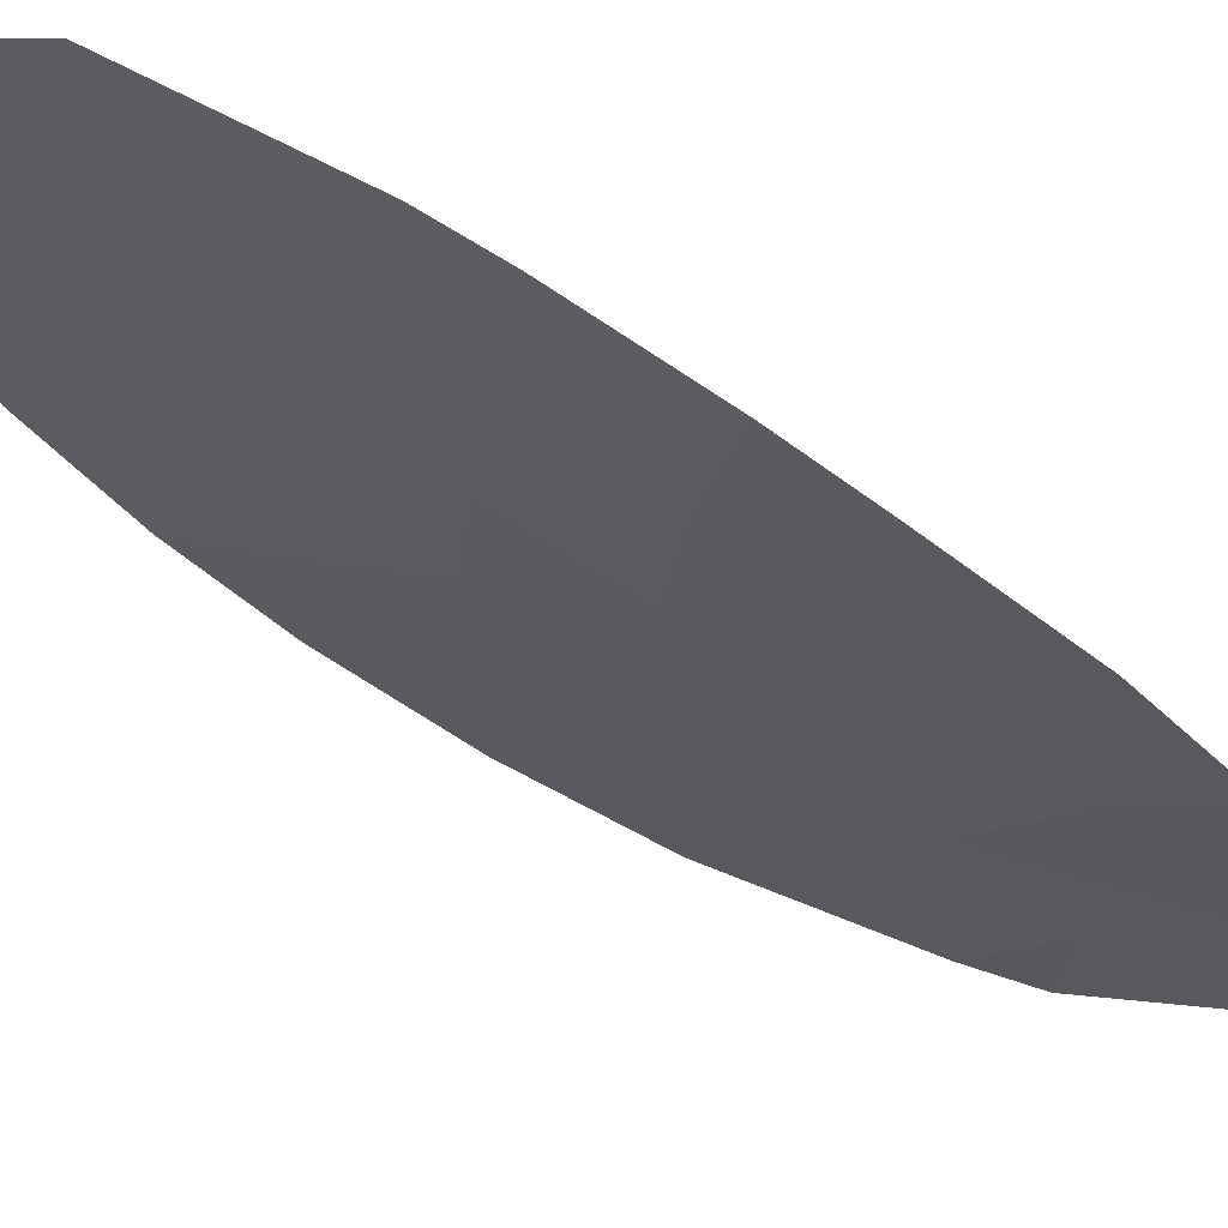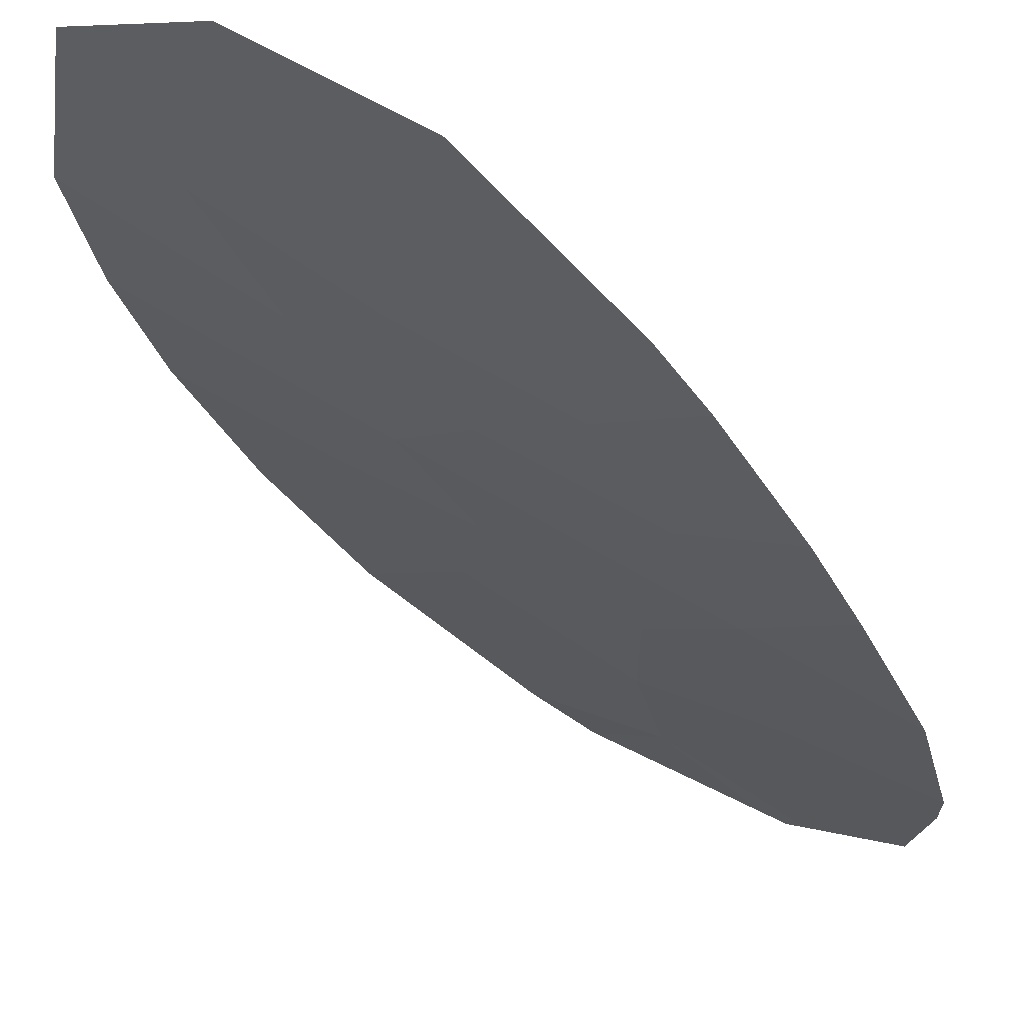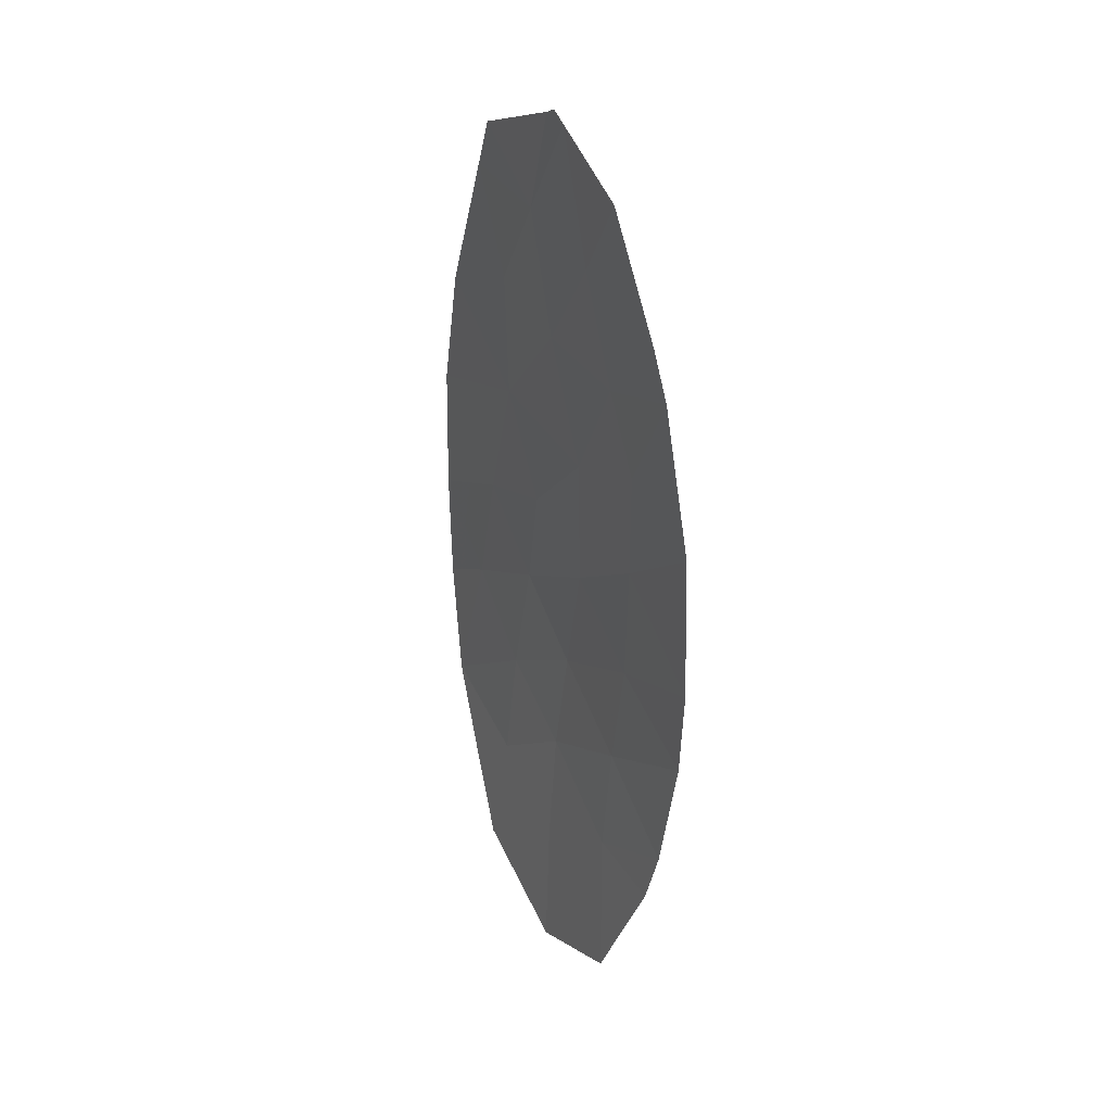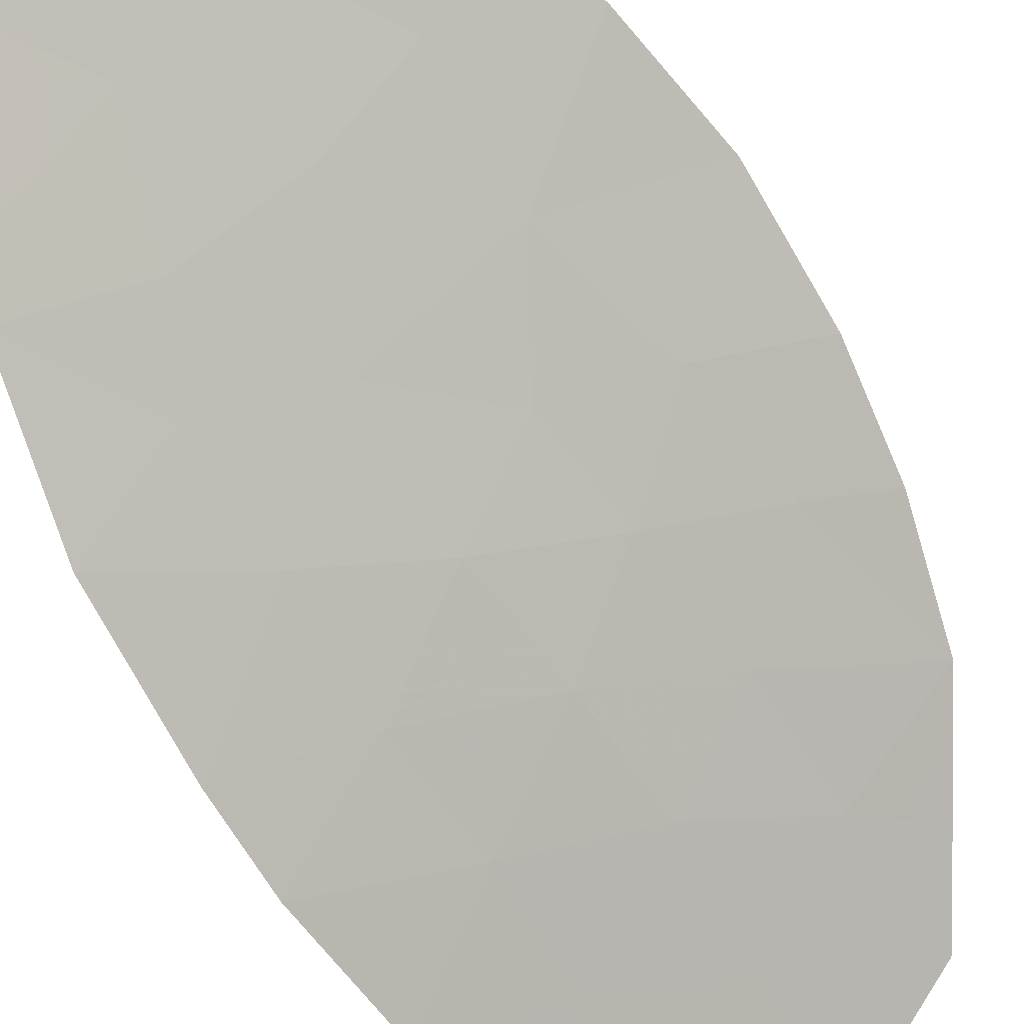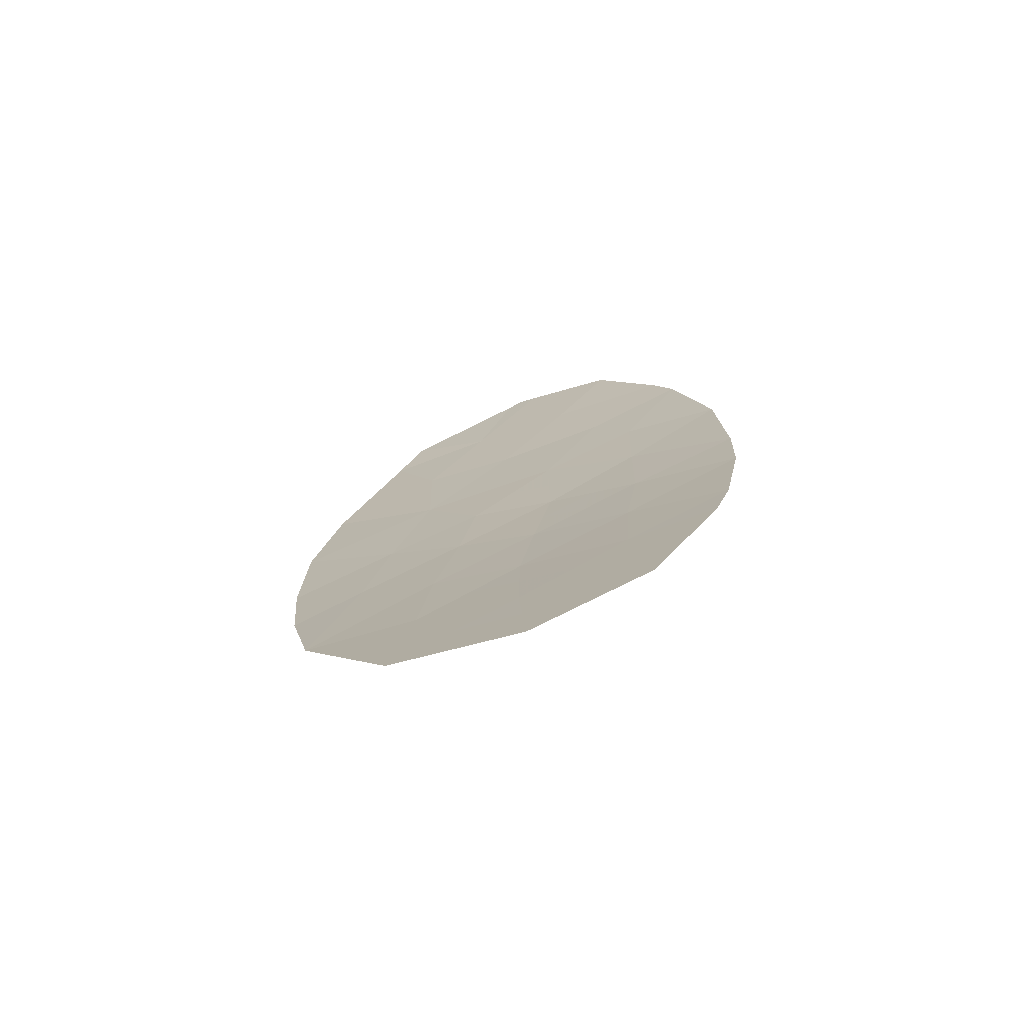
<metadata>
{"format":"obj","ext":"obj","renderer":"f3d","projection":"perspective","resolution":1024,"background":"white","views":[{"elev":-47.7,"azim":-131.1,"up":"+Y"},{"elev":-30.5,"azim":-158.4,"up":"+Y"},{"elev":31.5,"azim":-87.5,"up":"+Z"},{"elev":-71.6,"azim":29.6,"up":"+Y"},{"elev":-73.9,"azim":-128.6,"up":"+Z"}]}
</metadata>
<code>
v -54.64 21.9 5.022
v -55.96 21.16 5.605
v -55.5 21.37 4.32
v -56.32 20.76 -0.05745
v -56.14 20.91 -1.393
v -54.16 22.12 -1.322
v -53.75 22.47 -3.164
v -53.44 22.58 -1.777
v -57.35 20.16 0.6578
v -57.33 20.2 -0.7384
v -53.31 22.6 1.11
v -53.59 22.42 2.616
v -57.01 20.42 2.807
v -57.41 20.16 1.919
v -56.03 21.06 -2.72
v -54.4 21.94 0.103
v -56.32 20.97 5.597
v -56.13 21.07 5.693
v -57.91 19.96 3.753
v -55.8 21.12 2.863
v -54.33 22.04 4.401
v -57.49 20.42 -5.156
v -58.29 19.74 -2.746
v -58.46 19.55 -1.292
v -57.21 20.33 -2.046
v -57.3 20.4 5.087
v -58.48 19.51 -0.2522
v -56.27 21.18 -5.745
v -58.43 19.55 1.5
v -58.15 19.89 -3.438
v -54.87 21.98 -5.156
v -54.37 22.2 -4.265
v -58.11 19.81 3.212
v -55.25 21.43 -0.7033
v -54.81 21.68 1.661
v -56.33 20.78 1.47
v -56.11 21.15 -4.22
v -56.64 20.71 4.071
v -57.21 20.43 -3.388
v -55 21.76 -3.586
v -55.06 21.63 -2.148
v -53.29 22.62 -0.4624
v -55.42 21.32 0.4946
v -54.8 21.73 3.172
v -55.3 21.53 5.313
v -55.73 21.26 4.962
v -55.07 21.63 4.671
v -55.03 21.69 -2.867
v -54.38 22.11 -3.375
v -54.41 22.05 -2.656
v -57.91 19.84 0.2028
v -57.9 19.85 -0.4953
v -57.34 20.18 -0.0403
v -56.83 20.48 -0.3979
v -56.84 20.46 0.3002
v -54.06 22.14 1.385
v -54.6 21.81 0.8818
v -53.85 22.27 0.6064
v -56.07 21.1 -3.47
v -55.55 21.45 -3.903
v -55.52 21.41 -3.153
v -56.14 21.06 5.601
v -56.05 21.12 5.649
v -56.22 21.02 5.645
v -55.3 21.4 2.262
v -56.07 20.95 2.166
v -55.57 21.23 1.565
v -54.57 21.88 3.787
v -54.91 21.7 4.361
v -55.15 21.55 3.746
v -57.38 20.16 1.288
v -56.84 20.47 1.064
v -56.87 20.47 1.695
v -56.4 20.77 2.835
v -56.67 20.6 2.138
v -58.38 19.65 -2.019
v -57.75 20.04 -2.396
v -57.84 19.94 -1.669
v -56.81 20.68 5.342
v -56.97 20.55 4.579
v -56.48 20.84 4.834
v -56.07 21.04 4.195
v -55.91 21.17 4.959
v -57.27 20.26 -1.392
v -57.89 19.87 -1.015
v -56.68 20.62 -1.72
v -56.73 20.55 -1.066
v -57.89 19.86 1.079
v -57.92 19.85 1.71
v -57.82 20.15 -4.297
v -57.35 20.43 -4.272
v -57.68 20.16 -3.413
v -58.22 19.81 -3.092
v -57.75 20.09 -3.067
v -57.21 20.38 -2.717
v -56.22 20.91 3.467
v -56.82 20.56 3.439
v -56.62 20.74 -3.054
v -56.62 20.69 -2.383
v -55.6 21.27 -1.77
v -55.16 21.53 -1.426
v -55.7 21.17 -1.048
v -57.6 20.18 4.42
v -57.28 20.33 3.912
v -58.46 19.53 0.624
v -53.85 22.28 -0.1797
v -53.3 22.61 0.3236
v -54.06 22.34 -3.714
v -54.68 21.98 -3.926
v -56.8 20.78 -4.688
v -56.66 20.79 -3.804
v -55.57 21.58 -5.451
v -55.49 21.56 -4.688
v -56.19 21.16 -4.982
v -58.27 19.68 2.356
v -57.76 19.99 2.566
v -57.21 20.29 2.363
v -57.56 20.12 3.01
v -55.3 21.42 3.018
v -54.81 21.71 2.416
v -55.65 21.24 3.591
v -56.23 20.84 -0.7251
v -54.28 22.03 -0.6097
v -53.73 22.37 -0.8924
v -55.87 21.04 0.2186
v -55.79 21.1 -0.3804
v -55.34 21.37 -0.1044
v -56.09 20.99 -2.056
v -53.96 22.23 3.509
v -54.2 22.07 2.894
v -54.49 21.97 4.712
v -53.36 22.6 -1.12
v -53.8 22.35 -1.55
v -54.2 22.05 2.138
v -53.45 22.51 1.863
v -56.33 20.77 0.7063
v -56.88 20.8 -5.451
v -55.88 21.05 0.9823
v -57.46 20.19 3.28
v -58.01 19.89 3.483
v -55.55 21.34 -2.434
v -54.61 21.87 -1.735
v -54.71 21.78 -1.013
v -58.47 19.53 -0.7719
v -55.12 21.5 1.078
v -54.91 21.63 0.2988
v -54.83 21.68 -0.3001
v -54.62 22.09 -4.711
v -54.93 21.87 -4.371
v -53.96 22.3 -2.243
v -53.59 22.53 -2.47
f 1 45 47
f 45 2 46
f 45 46 47
f 47 46 3
f 41 48 50
f 48 40 49
f 48 49 50
f 50 49 7
f 9 51 53
f 51 27 52
f 51 52 53
f 53 52 10
f 10 54 53
f 54 4 55
f 54 55 53
f 53 55 9
f 11 56 58
f 56 35 57
f 56 57 58
f 58 57 16
f 15 59 61
f 59 37 60
f 59 60 61
f 61 60 40
f 17 62 64
f 62 2 63
f 62 63 64
f 64 63 18
f 35 65 67
f 65 20 66
f 65 66 67
f 67 66 36
f 44 68 70
f 68 21 69
f 68 69 70
f 70 69 3
f 14 71 73
f 71 9 72
f 71 72 73
f 73 72 36
f 36 66 75
f 66 20 74
f 66 74 75
f 75 74 13
f 24 76 78
f 76 23 77
f 76 77 78
f 78 77 25
f 17 79 81
f 79 26 80
f 79 80 81
f 81 80 38
f 17 81 83
f 81 38 82
f 81 82 83
f 83 82 3
f 24 78 85
f 78 25 84
f 78 84 85
f 85 84 10
f 25 86 84
f 86 5 87
f 86 87 84
f 84 87 10
f 29 88 89
f 88 9 71
f 88 71 89
f 89 71 14
f 30 90 92
f 90 22 91
f 90 91 92
f 92 91 39
f 23 93 94
f 93 30 92
f 93 92 94
f 94 92 39
f 39 95 94
f 95 25 77
f 95 77 94
f 94 77 23
f 20 96 74
f 96 38 97
f 96 97 74
f 74 97 13
f 25 95 99
f 95 39 98
f 95 98 99
f 99 98 15
f 5 100 102
f 100 41 101
f 100 101 102
f 102 101 34
f 26 103 80
f 103 19 104
f 103 104 80
f 80 104 38
f 29 105 88
f 105 27 51
f 105 51 88
f 88 51 9
f 16 106 58
f 106 42 107
f 106 107 58
f 58 107 11
f 32 108 109
f 108 7 49
f 108 49 109
f 109 49 40
f 22 110 91
f 110 37 111
f 110 111 91
f 91 111 39
f 28 112 114
f 112 31 113
f 112 113 114
f 114 113 37
f 33 115 116
f 115 29 89
f 115 89 116
f 116 89 14
f 2 62 46
f 62 17 83
f 62 83 46
f 46 83 3
f 33 116 118
f 116 14 117
f 116 117 118
f 118 117 13
f 44 119 120
f 119 20 65
f 119 65 120
f 120 65 35
f 20 121 96
f 121 3 82
f 121 82 96
f 96 82 38
f 4 54 122
f 54 10 87
f 54 87 122
f 122 87 5
f 42 106 124
f 106 16 123
f 106 123 124
f 124 123 6
f 43 125 127
f 125 4 126
f 125 126 127
f 127 126 34
f 25 99 86
f 99 15 128
f 99 128 86
f 86 128 5
f 44 70 119
f 70 3 121
f 70 121 119
f 119 121 20
f 12 129 130
f 129 21 68
f 129 68 130
f 130 68 44
f 21 131 69
f 131 1 47
f 131 47 69
f 69 47 3
f 8 132 133
f 132 42 124
f 132 124 133
f 133 124 6
f 5 102 122
f 102 34 126
f 102 126 122
f 122 126 4
f 12 134 135
f 134 35 56
f 134 56 135
f 135 56 11
f 36 72 136
f 72 9 55
f 72 55 136
f 136 55 4
f 28 114 137
f 114 37 110
f 114 110 137
f 137 110 22
f 43 138 125
f 138 36 136
f 138 136 125
f 125 136 4
f 13 139 118
f 139 19 140
f 139 140 118
f 118 140 33
f 13 117 75
f 117 14 73
f 117 73 75
f 75 73 36
f 15 141 128
f 141 41 100
f 141 100 128
f 128 100 5
f 41 141 48
f 141 15 61
f 141 61 48
f 48 61 40
f 34 101 143
f 101 41 142
f 101 142 143
f 143 142 6
f 39 111 98
f 111 37 59
f 111 59 98
f 98 59 15
f 10 52 85
f 52 27 144
f 52 144 85
f 85 144 24
f 16 57 146
f 57 35 145
f 57 145 146
f 146 145 43
f 13 97 139
f 97 38 104
f 97 104 139
f 139 104 19
f 35 134 120
f 134 12 130
f 134 130 120
f 120 130 44
f 16 147 123
f 147 34 143
f 147 143 123
f 123 143 6
f 34 147 127
f 147 16 146
f 147 146 127
f 127 146 43
f 31 148 149
f 148 32 109
f 148 109 149
f 149 109 40
f 6 150 133
f 150 7 151
f 150 151 133
f 133 151 8
f 35 67 145
f 67 36 138
f 67 138 145
f 145 138 43
f 31 149 113
f 149 40 60
f 149 60 113
f 113 60 37
f 41 50 142
f 50 7 150
f 50 150 142
f 142 150 6

</code>
